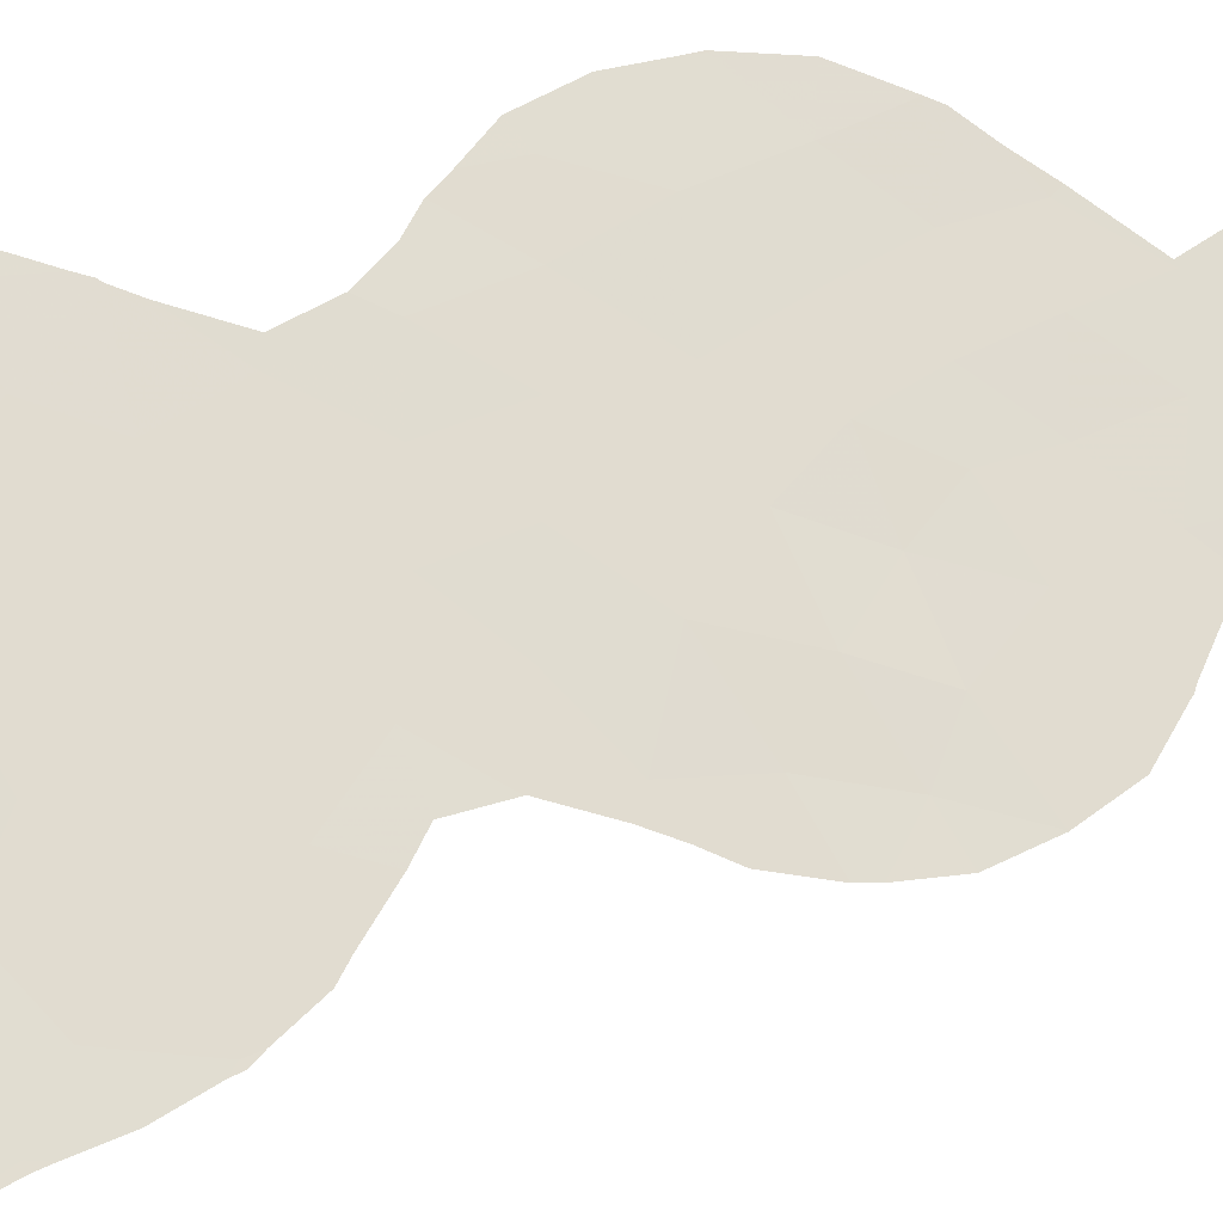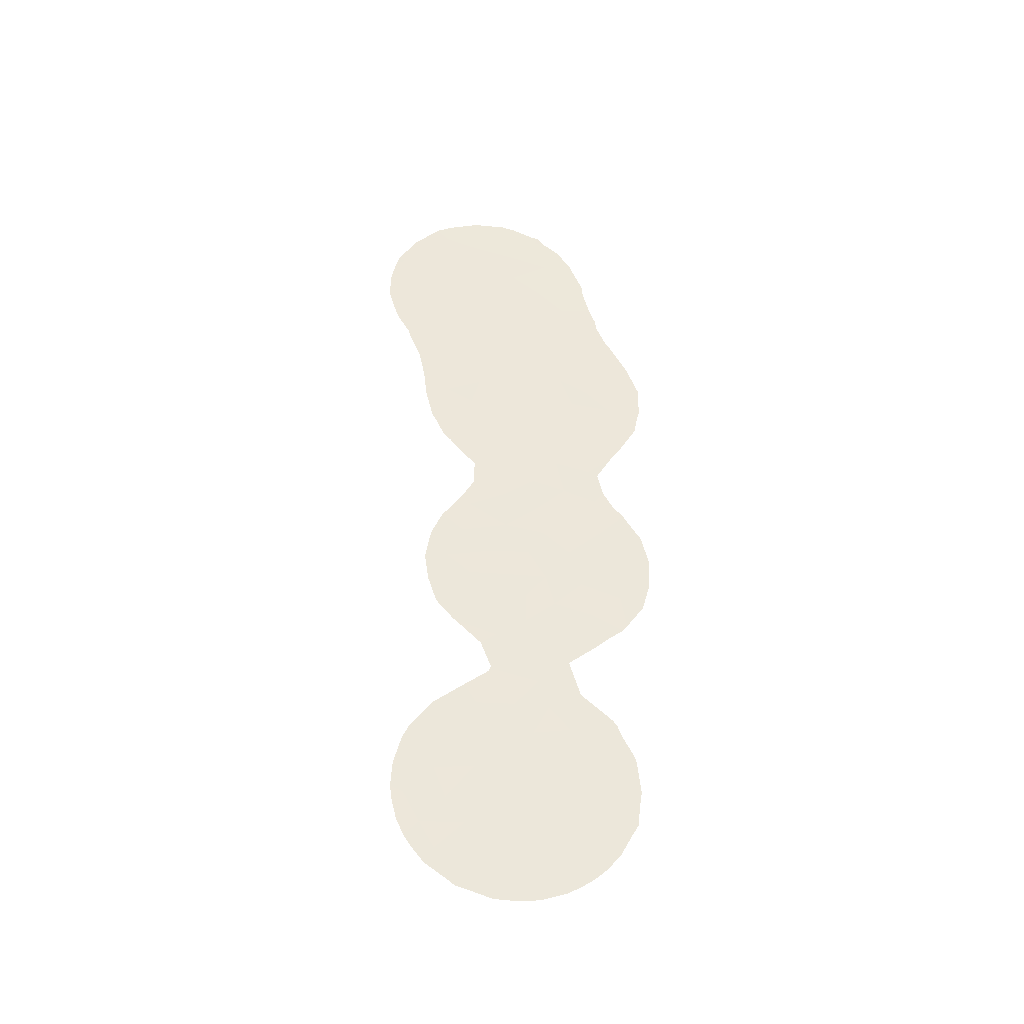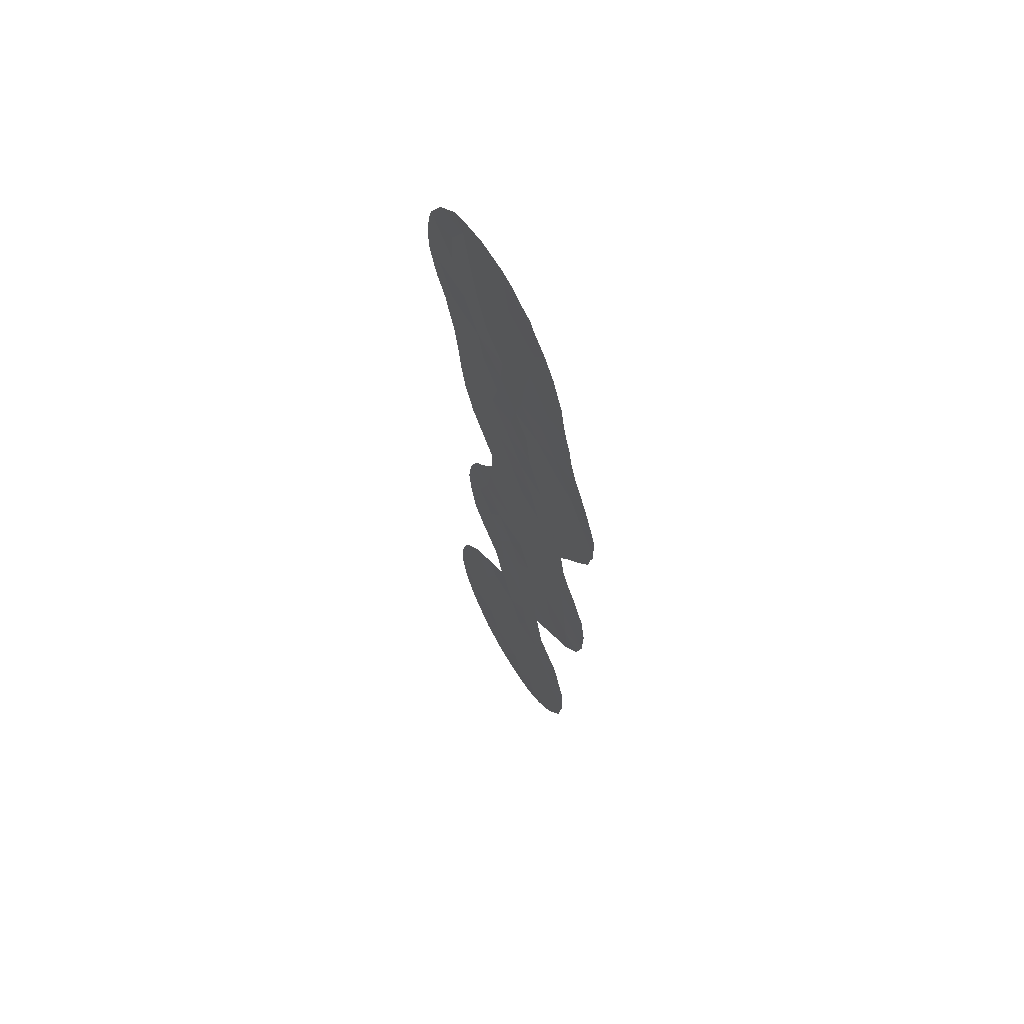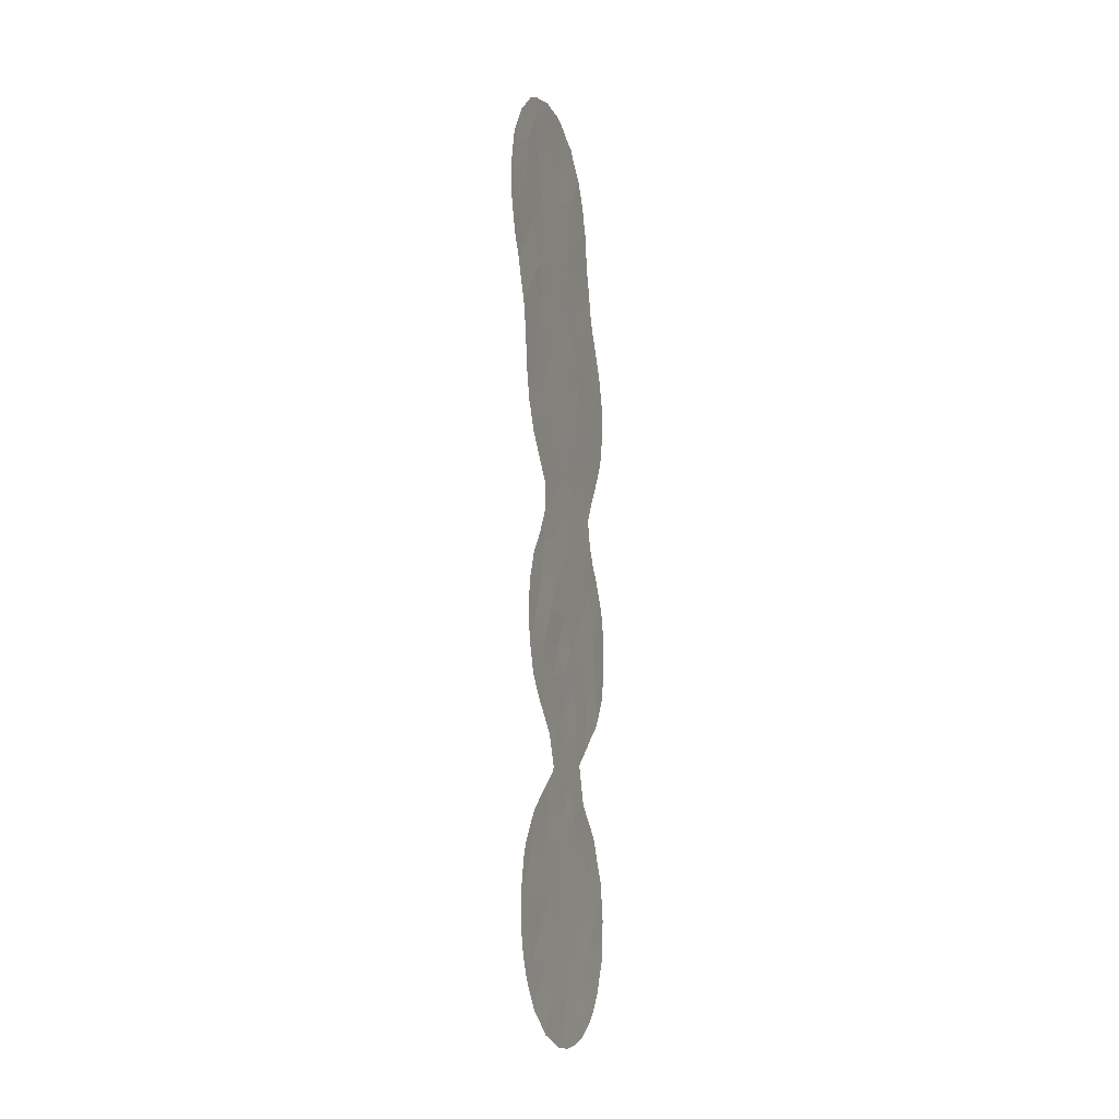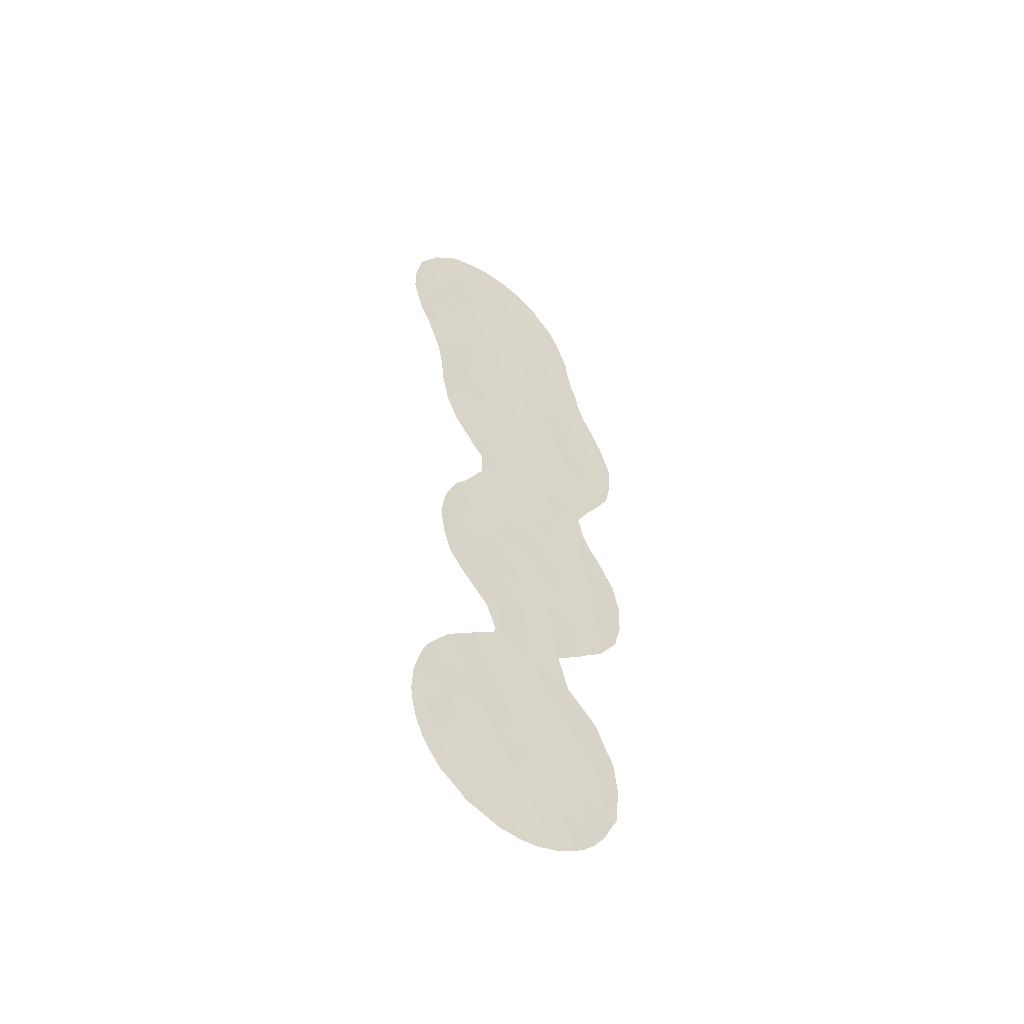
<metadata>
{"format":"obj","ext":"obj","renderer":"f3d","projection":"perspective","resolution":1024,"background":"white","views":[{"elev":25.8,"azim":60.3,"up":"+Y"},{"elev":-40.8,"azim":131.0,"up":"+Z"},{"elev":65.5,"azim":-164.7,"up":"+Z"},{"elev":-13.1,"azim":65.6,"up":"+Z"},{"elev":-52.6,"azim":99.4,"up":"+Z"}]}
</metadata>
<code>
v 38.77 40.51 18.31
v 37.79 41.4 16.84
v 41.29 38.22 23.04
v 45.18 34.71 -17.51
v 43.22 36.48 -14
v 41.17 38.43 -15.42
v 38.21 40.96 6.886
v 41.26 38.43 -18.84
v 36.92 42.21 15.23
v 41.92 37.52 15.35
v 41.75 37.7 17
v 36.21 42.84 -0.2595
v 41.06 38.47 -11.84
v 43.11 36.4 14.74
v 42.6 36.88 6.68
v 39.63 39.81 22.26
v 41.75 37.77 -7.417
v 41.98 37.52 -5.085
v 40.48 38.85 8.712
v 41.22 38.16 12.03
v 40.9 38.48 13.86
v 42.15 37.3 13.44
v 40.36 38.95 5.633
v 37.47 41.87 -12.87
v 38 41.17 13.26
v 40.12 39.38 24.51
v 38.92 40.33 12.15
v 37.78 41.36 11.29
v 36.97 42.18 -2.101
v 38.31 40.93 -3.6
v 37.97 41.26 -5.655
v 39.2 40.15 -7.051
v 39.62 39.9 -15.28
v 38.08 41.36 -14.95
v 38.99 40.46 -13.28
v 42.83 36.67 1.746
v 43.12 36.41 -0.1999
v 40.44 38.93 -1.526
v 39.8 39.51 -0.06601
v 38.75 40.49 -1.367
v 39.42 40.24 -20.15
v 38.13 41.48 -20.32
v 40.47 38.89 15.63
v 40.31 39.08 17.58
v 42.81 36.74 -3.248
v 41.22 38.19 -3.197
v 40.38 39.15 -13.57
v 42.74 36.86 23.58
v 43.82 35.82 22.13
v 38.73 40.5 1.027
v 44.65 35.15 -14.25
v 35.55 43.48 -3.395
v 36.77 42.4 -4.411
v 37.24 42.25 -18.55
v 46.56 33.29 20.16
v 44.45 35.19 14.9
v 43.92 35.66 10.74
v 42.86 36.64 9.894
v 37.62 41.54 2.547
v 37.81 41.32 4.832
v 41.7 37.8 19.31
v 41.07 38.41 21.09
v 43.34 36.2 8.322
v 41.97 37.47 8.549
v 44.35 35.3 18.38
v 43.43 36.14 16.48
v 37.48 41.65 8.377
v 39.04 40.33 -9.027
v 39.37 39.91 14.13
v 37.4 41.73 0.2474
v 42.39 37.16 21.57
v 40.55 38.86 -6.315
v 46.02 33.77 18.48
v 45.06 34.67 20.5
v 44.09 35.71 -15.99
v 44.19 35.51 24.29
v 40.15 39.32 -10.33
v 41.36 38.07 0.334
v 43.6 35.95 12.93
v 43.39 36.2 20.08
v 41.5 38.27 -22.19
v 42.52 37.09 -11.88
v 41.8 37.8 -13.74
v 40.08 39.25 12.65
v 40.71 39 -20.29
v 36.85 42.23 9.952
v 44.01 35.84 -20.56
v 46.17 33.63 21.85
v 37.95 41.31 -7.562
v 40.03 39.3 1.77
v 40.18 39.13 3.833
v 41.41 37.98 2.653
v 43.73 35.86 -2.102
v 41.65 37.76 4.883
v 44.15 35.59 -12.02
v 45.26 34.42 16.6
v 45.38 34.5 -15.85
v 40.41 39.19 -17.05
v 41.77 37.79 -9.745
v 37.4 42.05 -16.41
v 44.97 34.77 22.51
v 41.58 38 25.02
v 42.59 37.11 -15.77
v 39.14 40.14 16.13
v 41.46 37.94 10.28
v 39.87 39.44 10.61
v 39.7 39.58 7.104
v 39.85 39.77 -18.6
v 42.09 37.41 -1.66
v 42.8 36.73 18.26
v 38.18 41.02 14.91
v 43.6 36.02 -4.823
v 43.15 36.72 -22.25
v 42.52 36.94 11.55
v 40.57 38.83 -4.656
v 39.41 39.92 -5.077
v 38.35 40.97 20.52
v 36.19 42.84 8.599
v 42.88 36.78 25.57
v 40.01 39.72 -21.93
v 38.57 40.8 -11.04
v 41.09 38.28 6.987
v 40.4 39.05 -8.357
v 36.26 42.77 11.54
v 38.9 40.8 -21.6
v 39.19 40.05 5.325
v 39 40.23 8.588
v 42.32 37.47 -20.45
v 44.86 34.8 11.95
v 39.79 39.69 -11.96
v 39.93 39.47 19.83
v 39.75 39.58 -3.225
v 38.88 40.35 3.218
v 41.97 37.72 -17.28
v 44.47 35.15 8.704
v 38.75 40.76 -17.02
v 43.63 36.15 -17.67
v 45.18 34.52 13.42
v 42.93 36.86 -19.06
v 44.47 35.2 -3.85
v 44.57 35.3 -19.15
v 38.45 40.76 10.26
v 37.04 42.06 12.97
v 38.36 41.19 -18.2
v 37.54 41.67 18.52
v 37.29 41.88 17.61
v 36.82 42.31 15.63
v 36.65 42.46 15.29
v 43.1 36.42 5.524
v 43.75 35.81 6.647
v 45.57 34.35 -18
v 45.39 34.52 -19.02
v 39.7 39.79 24.46
v 39.94 39.57 24.93
v 35.51 43.5 -1.391
v 35.47 43.53 -1.582
v 42.68 36.81 4.893
v 42.67 36.81 3.534
v 42.67 36.99 25.89
v 42.93 36.75 25.9
v 39.02 40.43 23.63
v 38.42 41.26 -21.93
v 37.95 41.69 -21.36
v 44.39 35.25 -0.471
v 43.96 35.62 0.8477
v 45.04 34.79 -13.58
v 44.17 35.58 -12.03
v 35.54 43.49 -3.479
v 35.52 43.51 -3.41
v 45.29 34.57 -14.32
v 36.06 43 13.77
v 37.22 41.9 3.185
v 37.43 41.68 4.564
v 43.57 35.97 1.503
v 44.62 35.01 8.957
v 44.86 34.79 10.27
v 36.83 42.23 5.944
v 45.65 34.27 -17.21
v 46.77 33.09 18.66
v 46.77 33.1 19.94
v 44.96 34.71 11.5
v 35.51 43.51 -3.368
v 35.51 43.51 -2.885
v 44.04 35.68 25.46
v 44.7 35.03 25.06
v 44.58 35.05 8.634
v 44.44 35.18 8.272
v 44.04 35.55 7.1
v 41.96 37.87 -23.2
v 42.93 36.94 -22.73
v 37.21 41.96 16.91
v 45.01 34.68 11.9
v 38.94 40.43 -9.024
v 38.55 40.83 -10.99
v 43.21 36.48 25.78
v 37.43 42.15 -20.51
v 37.05 42.48 -19.56
v 41.64 37.96 25.86
v 37.36 41.96 -12.55
v 37.21 42.11 -12.85
v 46.75 33.11 20.34
v 46.53 33.3 21.67
v 45.11 34.8 -19.94
v 39.43 40.31 -22.77
v 38.95 40.77 -22.41
v 44.48 35.17 -0.9519
v 40.33 39.43 -23.16
v 41 38.78 -23.27
v 42.68 36.81 3.472
v 45.22 34.48 13.33
v 45.23 34.47 13.41
v 44.64 35.04 -2.319
v 46.29 33.5 16.69
v 45.78 33.95 15.49
v 46.52 33.3 17.53
v 45.53 34.36 -15.56
v 45.59 34.3 -15.96
v 37.03 42.3 -13.56
v 35.87 43.22 -5.003
v 36.56 42.62 -6.305
v 43.22 36.3 2.206
v 36.82 42.27 2.198
v 43.28 36.6 -22.58
v 43.53 36.35 -22.28
v 45.67 34.05 14.99
v 36.49 42.91 -16.86
v 36.58 42.84 -17.57
v 40.26 39.26 25.07
v 45.66 34.11 23.79
v 45.78 34.01 23.57
v 45.71 34.07 23.73
v 44.79 35.1 -20.61
v 36.49 42.55 6.57
v 36.57 42.48 6.465
v 42.37 37.2 -8.017
v 41.97 37.6 -9.559
v 35.72 43.28 -0.02236
v 36.42 42.64 1.566
v 36.18 42.86 0.9938
v 42.07 37.51 -9.864
v 42.98 36.66 -10.78
v 44.13 35.61 -11.99
v 41.09 38.47 25.64
v 43.37 36.25 -6.619
v 43.46 36.17 -6.529
v 38.54 40.83 -11.03
v 35.44 43.53 11.7
v 35.9 43.14 13.35
v 42.71 36.77 3.407
v 37.84 41.42 -7.864
v 37.83 41.43 19.98
v 36.36 42.67 6.886
v 35.56 43.41 9.383
v 35.7 43.28 8.387
v 44.35 35.54 -21.41
v 46.42 33.4 22.14
v 36.62 42.72 -14.79
v 43.5 36.14 -6.452
v 44.48 35.19 -3.823
v 44.48 35.19 -3.857
v 35.45 43.52 9.94
v 36.72 42.46 -6.617
v 38.44 40.93 22.46
v 38.14 41.18 21.45
v 44.15 35.59 -12.01
v 44.16 35.58 -12.02
v 37.88 41.4 20.69
v 37.29 41.93 -7.209
v 36.71 42.77 -18.77
v 36.57 42.78 -15.19
v 35.45 43.52 10.4
v 45.28 34.42 13.62
v 44.15 35.53 -5.355
v 44.48 35.2 -3.876
v 35.93 43.12 13.45
f 2 1 145
f 2 145 146
f 6 134 103
f 9 147 148
f 15 149 150
f 4 141 152
f 4 152 151
f 104 2 111
f 19 105 106
f 1 2 104
f 26 154 153
f 27 25 28
f 29 12 155
f 29 155 156
f 116 31 32
f 31 116 30
f 94 158 157
f 136 33 34
f 33 35 34
f 119 160 159
f 16 26 153
f 16 153 161
f 125 42 163
f 125 163 162
f 43 11 44
f 44 104 43
f 46 45 109
f 35 33 47
f 39 90 50
f 37 164 165
f 95 51 166
f 95 166 167
f 52 169 168
f 51 170 166
f 25 111 143
f 9 148 171
f 11 110 61
f 59 60 173
f 59 173 172
f 59 133 60
f 36 37 165
f 36 165 174
f 64 15 63
f 57 135 175
f 57 175 176
f 60 177 173
f 4 151 178
f 21 10 43
f 43 69 21
f 6 83 47
f 1 44 131
f 136 108 98
f 70 40 50
f 70 12 29
f 70 29 40
f 48 3 71
f 73 74 65
f 55 73 179
f 55 179 180
f 75 5 103
f 129 57 176
f 129 176 181
f 52 182 169
f 52 183 182
f 76 185 184
f 37 78 109
f 135 187 186
f 63 15 150
f 63 150 188
f 113 81 189
f 113 189 190
f 114 79 22
f 2 9 111
f 30 132 40
f 45 46 18
f 2 146 191
f 61 62 131
f 129 181 192
f 10 11 43
f 72 116 32
f 121 68 193
f 121 193 194
f 71 61 80
f 131 117 1
f 29 30 40
f 49 76 48
f 126 7 60
f 82 13 83
f 119 195 160
f 42 54 197
f 42 197 196
f 102 119 159
f 102 159 198
f 11 61 44
f 24 199 200
f 104 111 69
f 72 123 17
f 84 21 69
f 15 94 157
f 15 157 149
f 122 19 107
f 118 67 86
f 67 142 86
f 35 130 121
f 1 104 44
f 18 72 17
f 90 39 78
f 137 103 134
f 32 68 123
f 41 144 42
f 16 3 26
f 41 108 144
f 55 180 201
f 88 55 201
f 88 201 202
f 9 2 191
f 9 191 147
f 4 137 141
f 137 139 141
f 132 30 116
f 46 115 18
f 115 72 18
f 48 71 49
f 71 80 49
f 141 203 152
f 28 25 143
f 63 135 58
f 58 64 63
f 85 120 81
f 8 85 128
f 35 47 130
f 47 13 130
f 90 78 92
f 78 36 92
f 120 125 205
f 120 205 204
f 37 93 206
f 37 206 164
f 107 19 127
f 10 21 22
f 22 14 10
f 128 85 81
f 81 120 207
f 81 207 208
f 74 73 55
f 55 88 74
f 71 62 61
f 94 92 209
f 94 209 158
f 106 142 127
f 114 57 79
f 21 20 22
f 105 114 20
f 138 210 211
f 47 83 13
f 78 37 36
f 84 27 106
f 93 212 206
f 74 80 65
f 29 52 53
f 73 65 96
f 96 214 213
f 73 215 179
f 134 8 139
f 97 217 216
f 97 4 178
f 97 178 217
f 51 97 216
f 51 216 170
f 51 5 75
f 75 97 51
f 46 38 132
f 79 14 22
f 86 142 28
f 52 29 156
f 52 156 183
f 24 200 218
f 80 61 110
f 97 75 4
f 6 33 98
f 98 134 6
f 53 52 168
f 53 168 219
f 53 219 220
f 36 174 221
f 59 172 222
f 27 84 69
f 90 91 133
f 92 91 90
f 113 223 224
f 10 14 66
f 96 65 66
f 96 56 225
f 96 225 214
f 100 54 144
f 54 100 226
f 54 226 227
f 33 6 47
f 26 228 154
f 3 102 26
f 76 229 185
f 101 88 230
f 101 230 231
f 76 101 231
f 76 231 229
f 49 101 76
f 74 88 101
f 49 74 101
f 74 49 80
f 23 91 94
f 91 92 94
f 131 16 117
f 133 91 126
f 141 87 232
f 141 232 203
f 136 34 100
f 7 67 233
f 7 233 234
f 60 7 234
f 60 234 177
f 50 133 59
f 126 60 133
f 122 107 23
f 23 94 122
f 23 126 91
f 17 99 236
f 17 236 235
f 123 77 99
f 12 237 155
f 12 70 238
f 12 238 239
f 5 95 82
f 82 83 5
f 99 82 241
f 99 241 240
f 99 13 82
f 82 95 242
f 82 242 241
f 102 198 243
f 13 77 130
f 16 62 3
f 62 16 131
f 18 17 244
f 18 244 245
f 20 106 105
f 84 20 21
f 107 126 23
f 24 121 246
f 24 246 199
f 124 248 247
f 108 85 8
f 125 41 42
f 104 69 43
f 109 38 46
f 36 221 249
f 53 30 29
f 9 143 111
f 108 8 98
f 134 98 8
f 31 89 32
f 68 89 250
f 68 250 193
f 40 39 50
f 112 140 45
f 75 103 137
f 17 235 244
f 128 81 113
f 81 208 189
f 113 190 223
f 62 71 3
f 65 80 110
f 65 110 66
f 115 132 116
f 116 72 115
f 121 194 246
f 1 117 251
f 1 251 145
f 115 46 132
f 70 59 222
f 70 222 238
f 59 70 50
f 67 118 252
f 67 252 233
f 118 253 254
f 119 76 184
f 119 184 195
f 48 119 102
f 120 204 207
f 34 35 24
f 86 28 124
f 35 121 24
f 130 77 121
f 111 25 69
f 87 255 232
f 15 122 94
f 32 123 72
f 144 54 42
f 88 256 230
f 136 144 108
f 85 108 41
f 77 123 68
f 19 122 64
f 122 15 64
f 57 58 135
f 34 24 218
f 34 218 257
f 120 41 125
f 41 120 85
f 125 162 205
f 88 202 256
f 112 18 245
f 112 245 258
f 18 112 45
f 140 260 259
f 92 36 249
f 92 249 209
f 126 107 7
f 106 27 142
f 127 142 67
f 19 64 105
f 64 58 105
f 114 105 58
f 20 114 22
f 78 38 109
f 39 38 78
f 84 106 20
f 19 106 127
f 42 196 163
f 107 127 7
f 127 67 7
f 73 96 213
f 73 213 215
f 139 8 128
f 118 86 261
f 118 261 253
f 33 136 98
f 89 68 32
f 30 53 31
f 31 53 220
f 31 220 262
f 128 113 87
f 87 113 224
f 87 224 255
f 96 66 56
f 99 77 13
f 26 102 243
f 26 243 228
f 117 16 263
f 117 263 264
f 16 161 263
f 14 79 56
f 129 138 79
f 138 129 192
f 138 192 210
f 79 57 129
f 99 240 236
f 95 265 242
f 95 266 265
f 68 121 77
f 38 40 132
f 40 38 39
f 58 57 114
f 117 267 251
f 89 31 262
f 89 262 268
f 90 133 50
f 12 239 237
f 131 44 61
f 89 268 250
f 117 264 267
f 95 167 266
f 51 95 5
f 17 123 99
f 54 227 269
f 76 119 48
f 37 109 93
f 118 254 252
f 102 3 48
f 93 109 45
f 103 5 83
f 93 140 259
f 93 259 212
f 100 270 226
f 11 10 66
f 6 103 83
f 124 247 271
f 86 124 271
f 86 271 261
f 11 66 110
f 135 63 188
f 135 188 187
f 134 139 137
f 136 100 144
f 56 66 14
f 137 4 75
f 56 138 272
f 56 272 225
f 140 112 273
f 140 273 274
f 140 274 260
f 139 128 87
f 138 56 79
f 138 211 272
f 54 269 197
f 140 93 45
f 100 34 257
f 100 257 270
f 141 139 87
f 135 186 175
f 25 27 69
f 142 27 28
f 143 9 171
f 143 171 275
f 28 143 124
f 112 258 273
f 124 143 275
f 124 275 248

</code>
